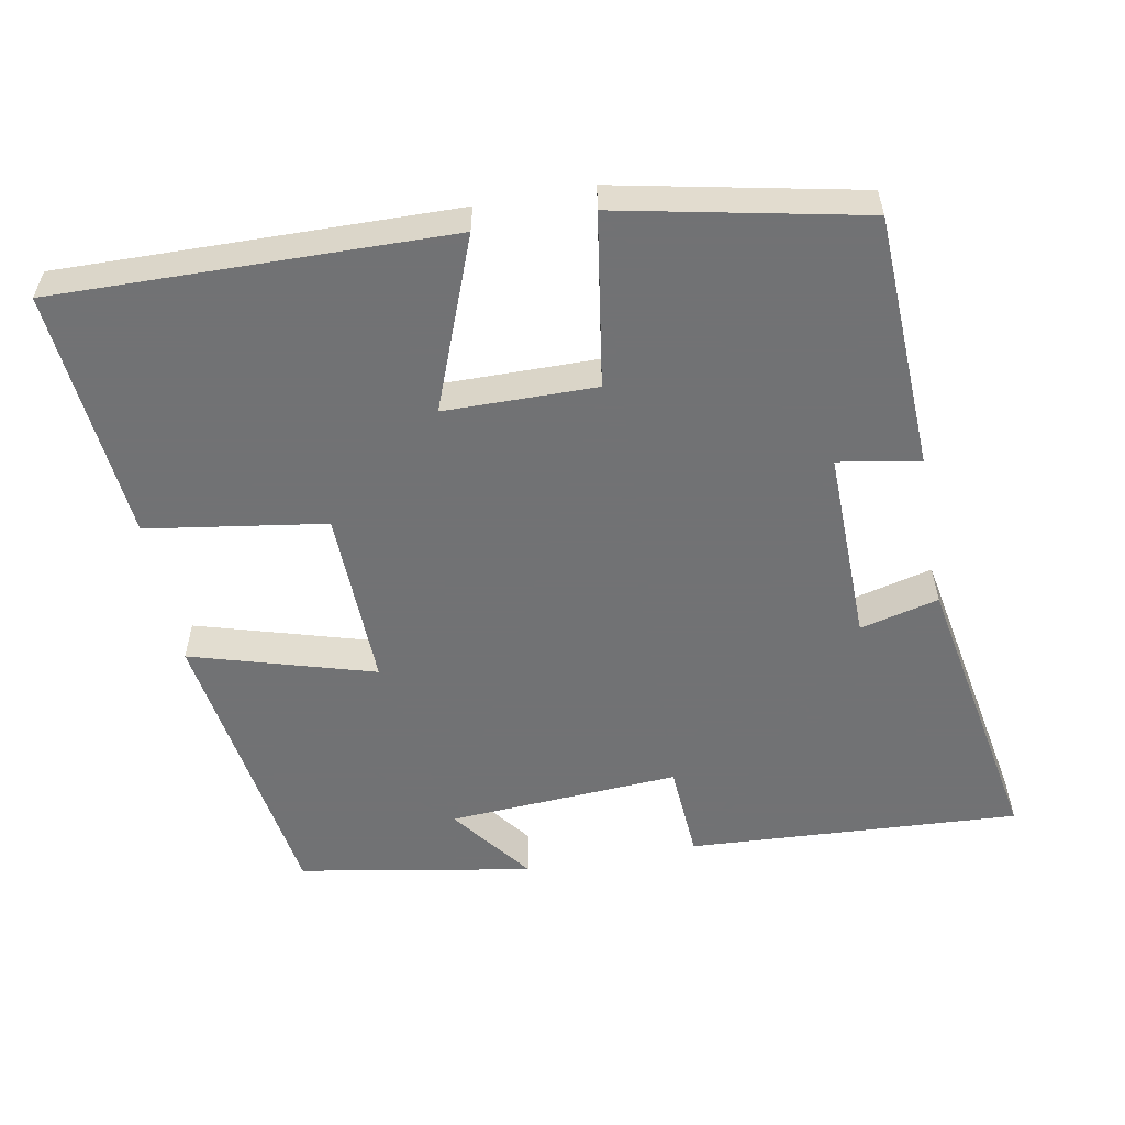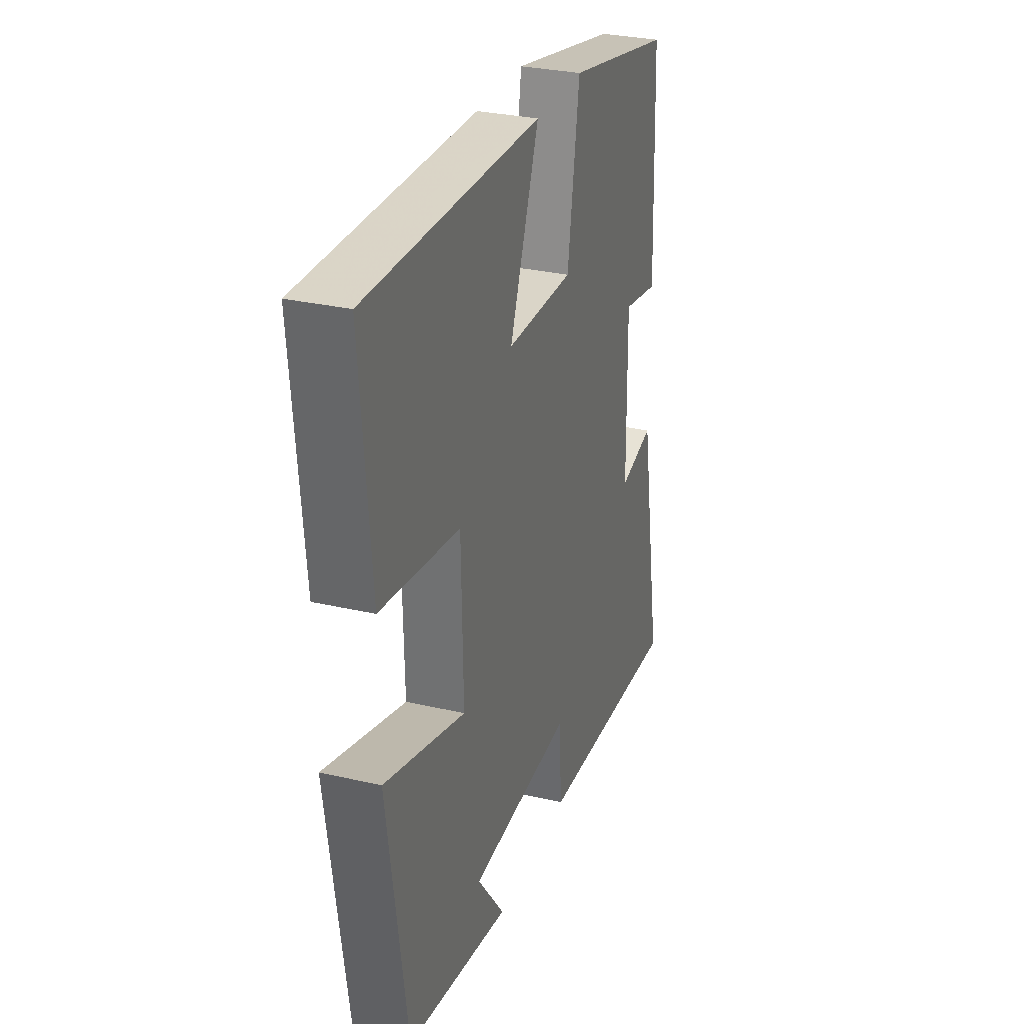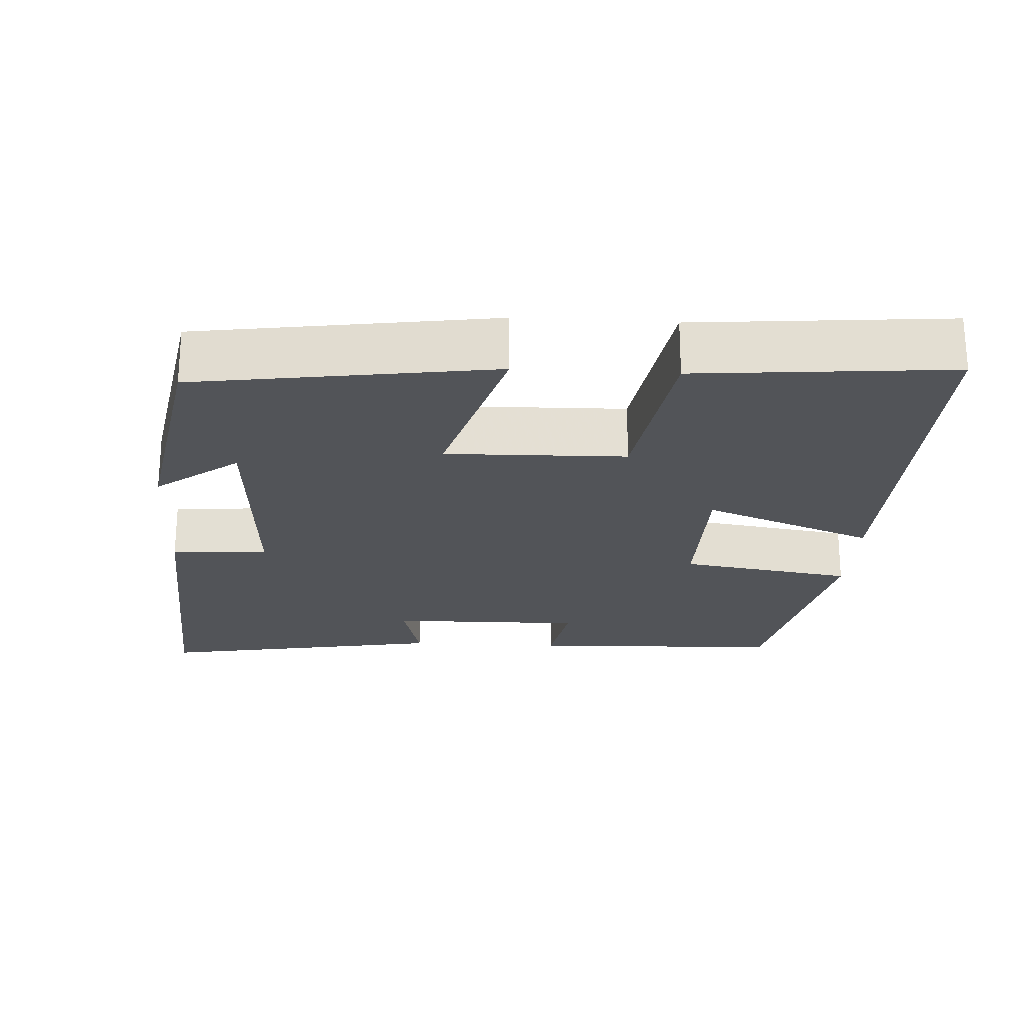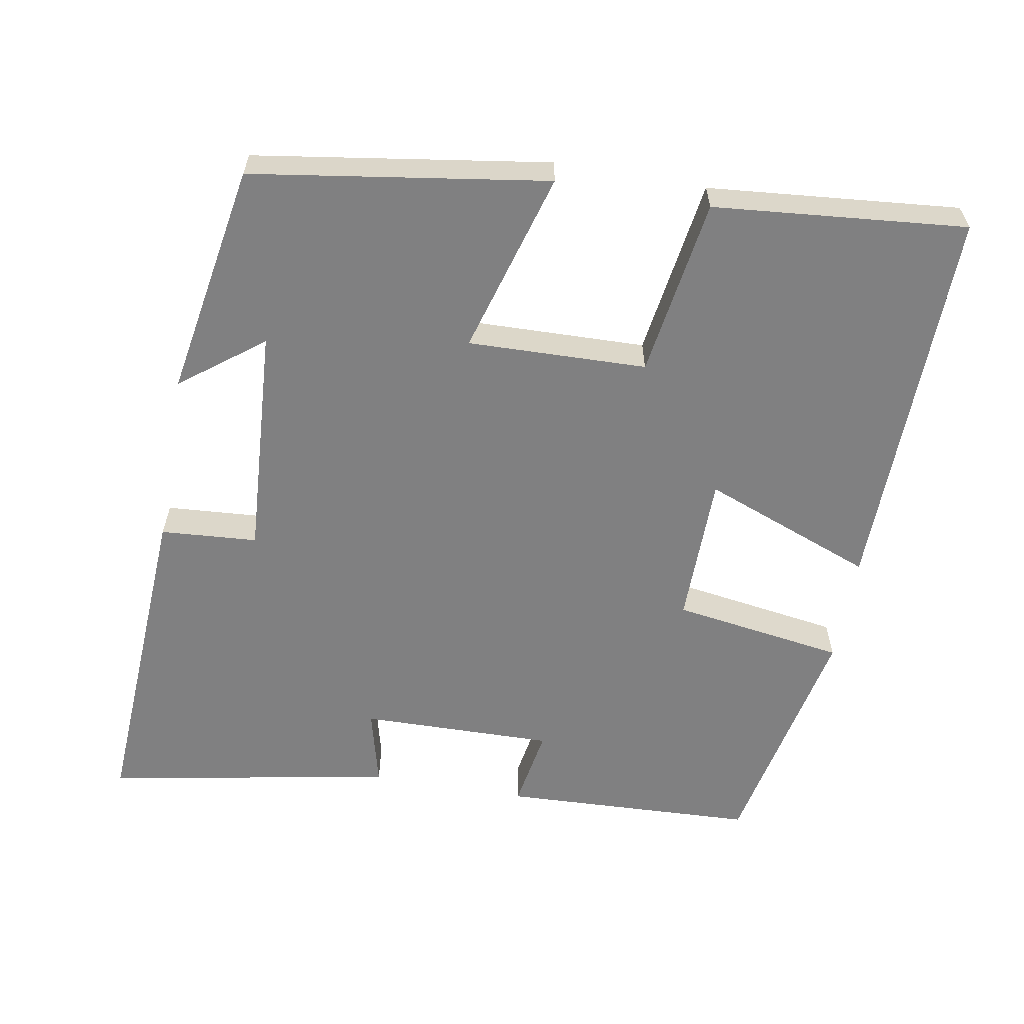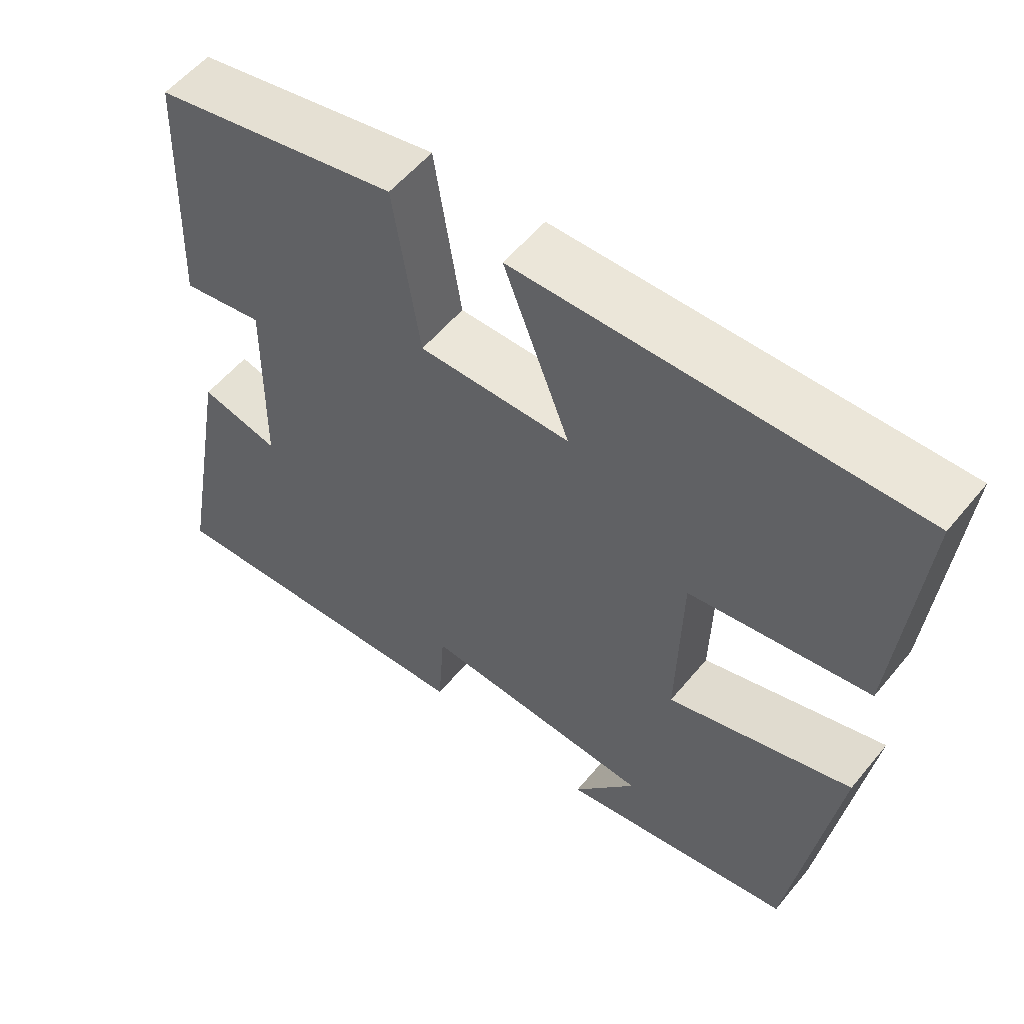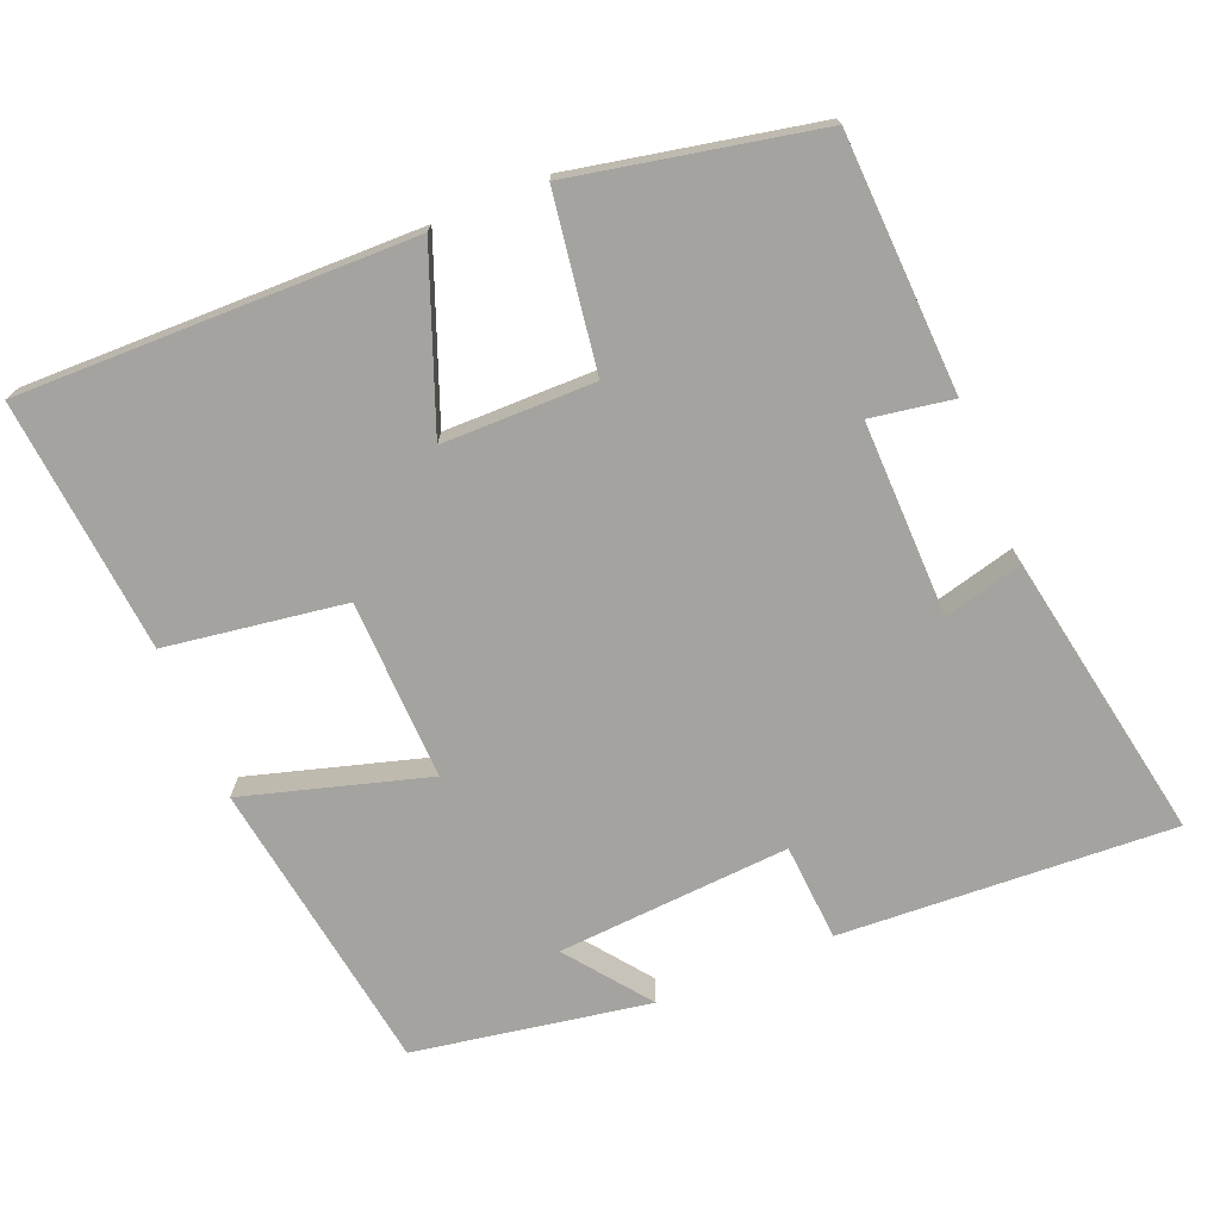
<metadata>
{"format":"obj","ext":"obj","renderer":"f3d","projection":"perspective","resolution":1024,"background":"white","views":[{"elev":-55.6,"azim":10.5,"up":"+Y"},{"elev":29.9,"azim":-71.3,"up":"+Z"},{"elev":-23.1,"azim":-93.4,"up":"+Y"},{"elev":-60.2,"azim":-99.9,"up":"+Y"},{"elev":55.9,"azim":-141.2,"up":"+Z"},{"elev":-72.9,"azim":22.5,"up":"+Y"}]}
</metadata>
<code>
v 0.571 0.07 -0.526
v 0.119 0.07 -0.5
v 0.11 0.07 -0.368
v -0.206 0.07 -0.388
v -0.121 0.07 -0.5
v -0.44 0.07 -0.444
v -0.5 0.07 -0.042
v -0.251 0.07 -0.115
v -0.257 0.07 0.129
v -0.5 0.07 0.166
v -0.531 0.07 0.51
v 0.004 0.07 0.5
v -0.086 0.07 0.267
v 0.12 0.07 0.265
v 0.156 0.07 0.5
v 0.486 0.07 0.432
v 0.5 0.07 0.085
v 0.389 0.07 0.104
v 0.393 0.07 -0.16
v 0.5 0.07 -0.133
v 0.571 0 -0.526
v 0.119 0 -0.5
v 0.11 0 -0.368
v -0.206 0 -0.388
v -0.121 0 -0.5
v -0.44 0 -0.444
v -0.5 0 -0.042
v -0.251 0 -0.115
v -0.257 0 0.129
v -0.5 0 0.166
v -0.531 0 0.51
v 0.004 0 0.5
v -0.086 0 0.267
v 0.12 0 0.265
v 0.156 0 0.5
v 0.486 0 0.432
v 0.5 0 0.085
v 0.389 0 0.104
v 0.393 0 -0.16
v 0.5 0 -0.133
f 19 20 1 2
f 18 19 2 3
f 15 16 17 18
f 14 15 18 3
f 13 14 3 4
f 10 11 12 13
f 9 10 13
f 8 9 13 4
f 7 8 4
f 4 5 6 7
f 22 21 40 39
f 23 22 39 38
f 38 37 36 35
f 23 38 35 34
f 24 23 34 33
f 33 32 31 30
f 33 30 29
f 24 33 29 28
f 24 28 27
f 27 26 25 24
f 1 21 22 2
f 2 22 23 3
f 3 23 24 4
f 4 24 25 5
f 5 25 26 6
f 6 26 27 7
f 7 27 28 8
f 8 28 29 9
f 9 29 30 10
f 10 30 31 11
f 11 31 32 12
f 12 32 33 13
f 13 33 34 14
f 14 34 35 15
f 15 35 36 16
f 16 36 37 17
f 17 37 38 18
f 18 38 39 19
f 19 39 40 20
f 20 40 21 1

</code>
